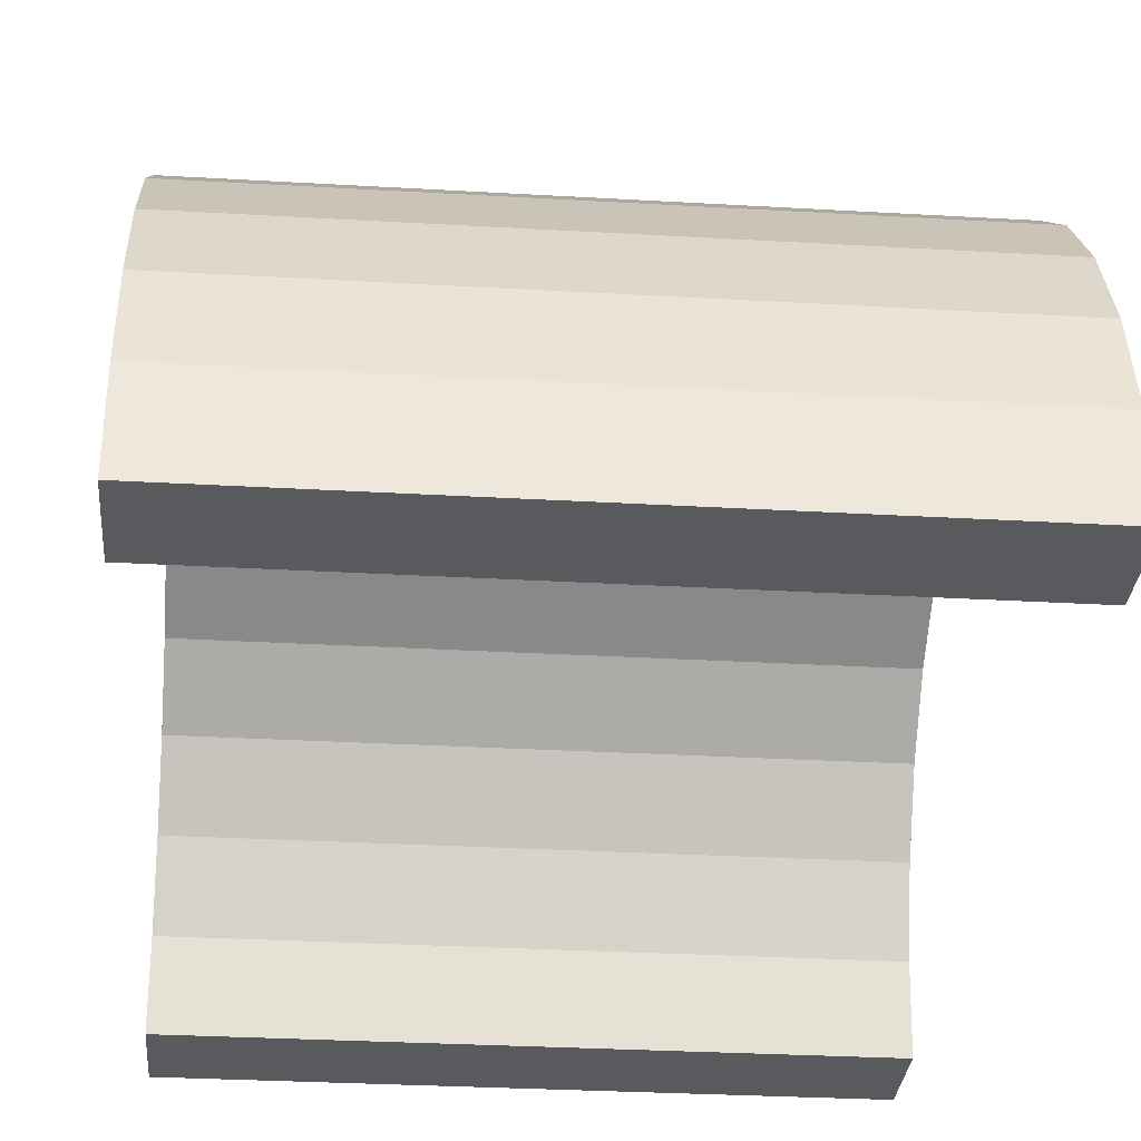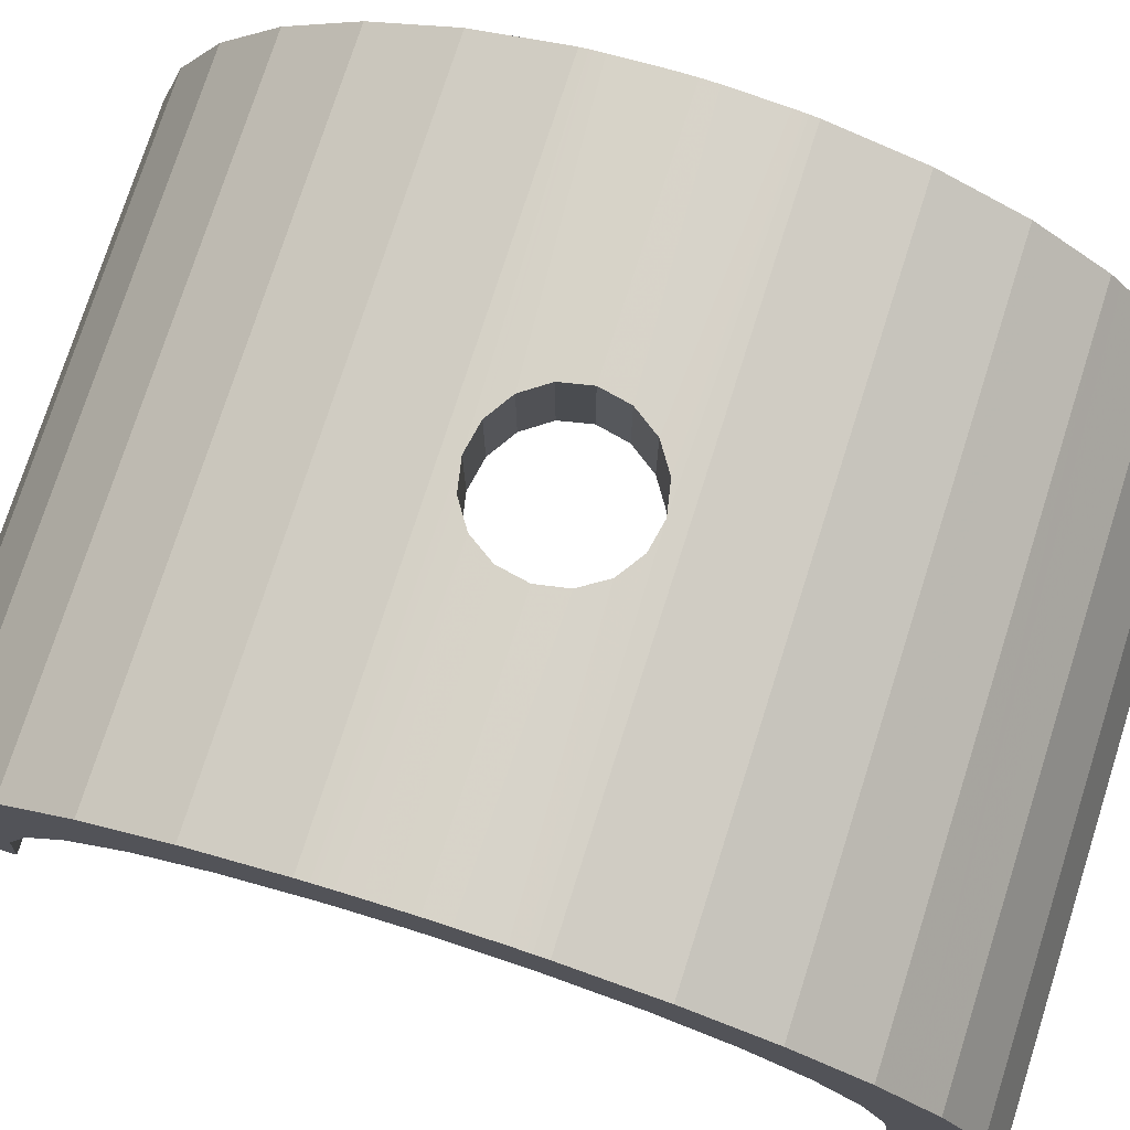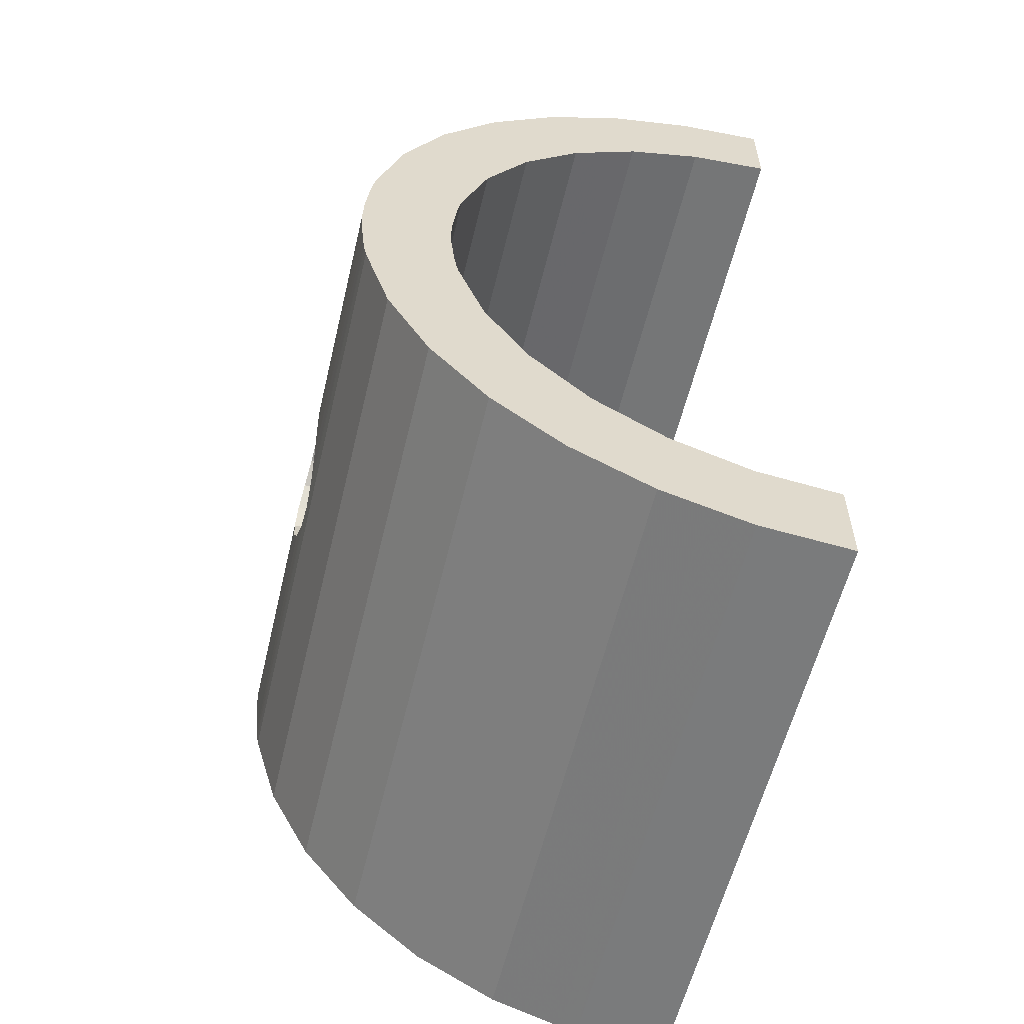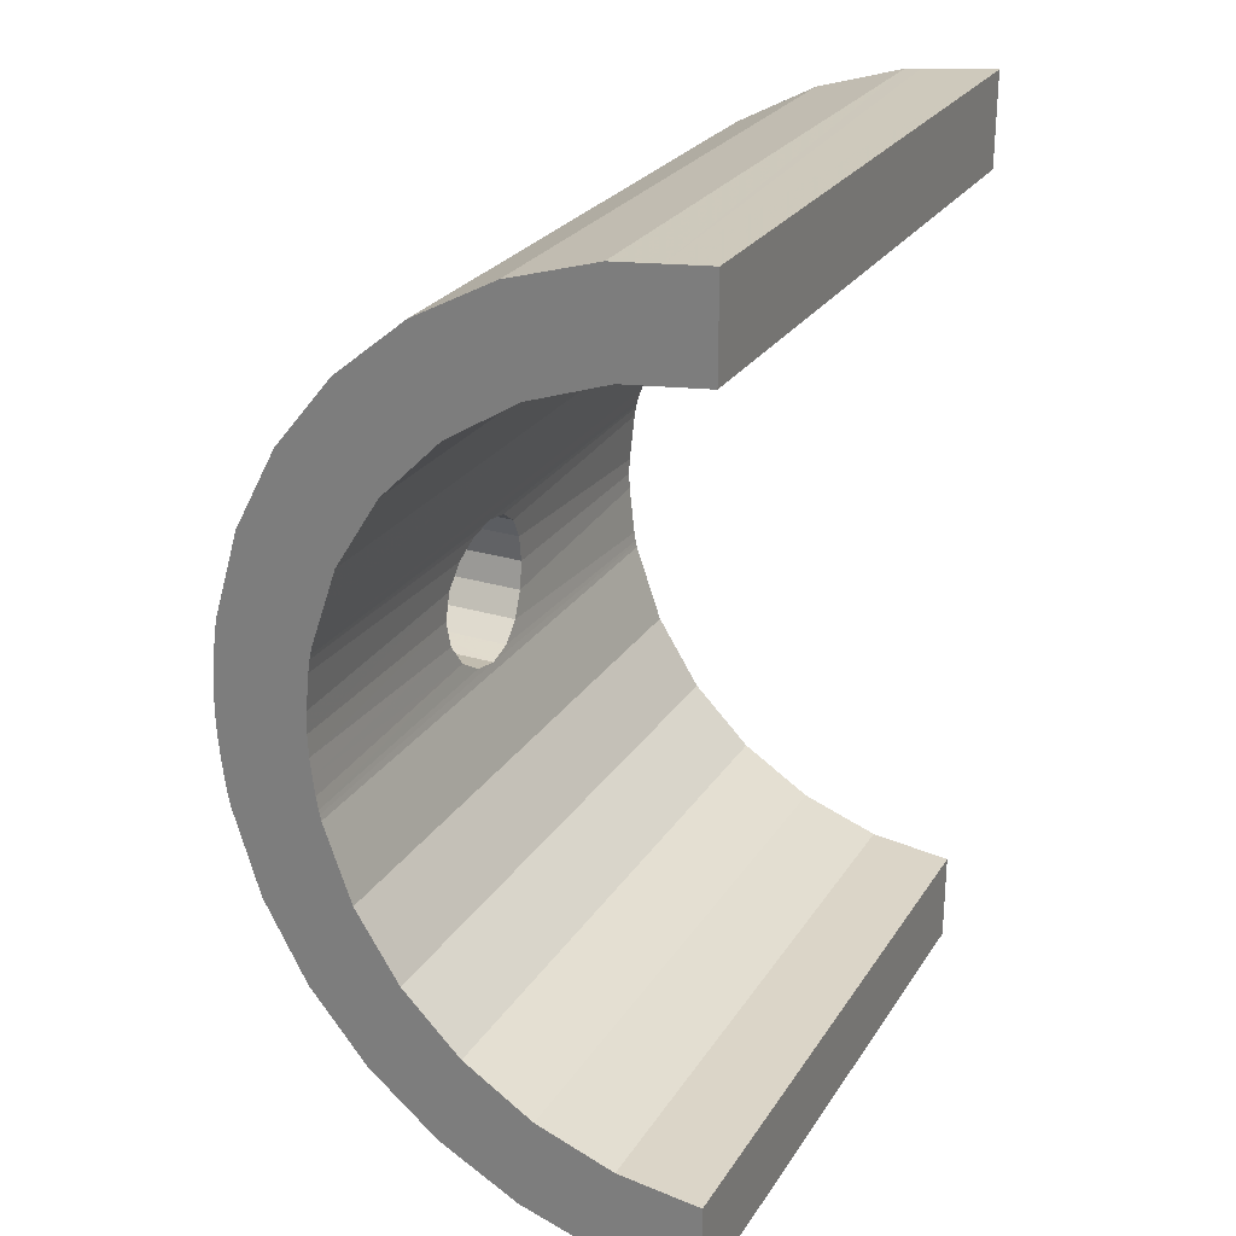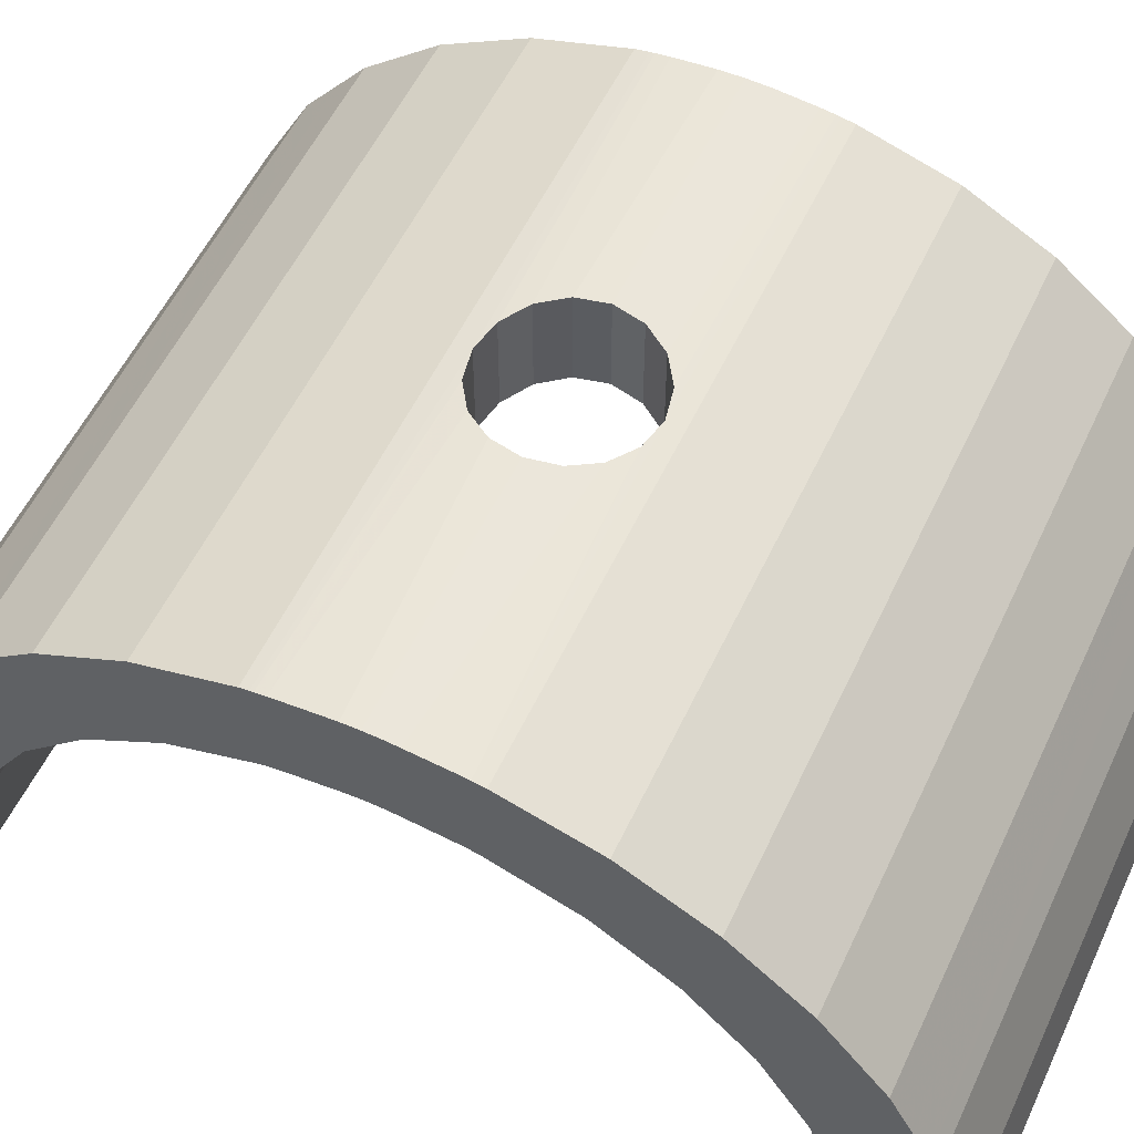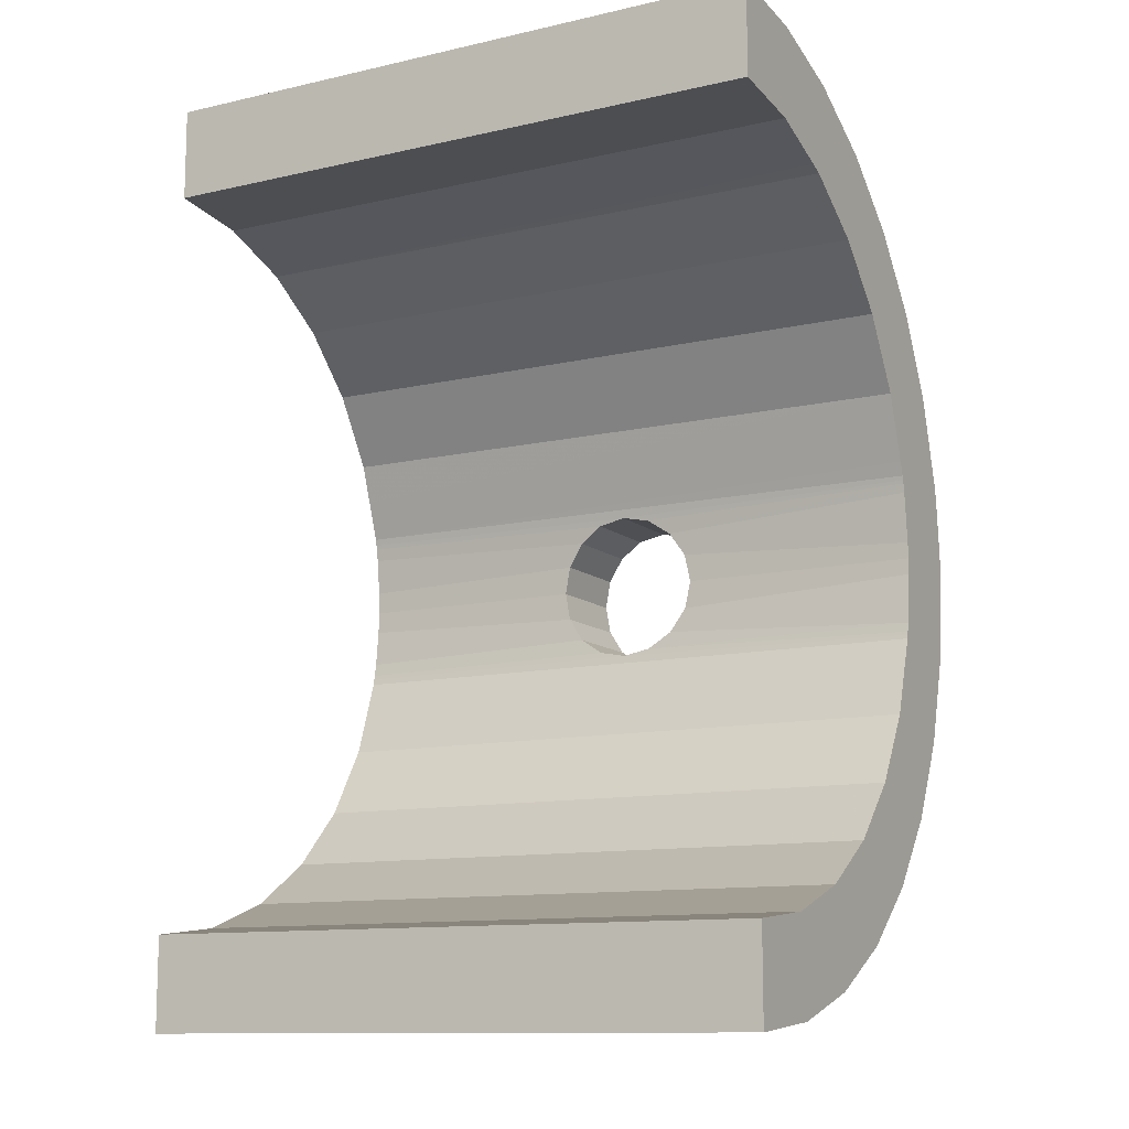
<metadata>
{"format":"obj","ext":"obj","renderer":"f3d","projection":"perspective","resolution":1024,"background":"white","views":[{"elev":-31.0,"azim":175.2,"up":"+Z"},{"elev":75.9,"azim":107.7,"up":"+Z"},{"elev":-57.8,"azim":76.6,"up":"+Y"},{"elev":26.0,"azim":115.8,"up":"+Y"},{"elev":55.8,"azim":-65.0,"up":"+Z"},{"elev":-11.5,"azim":-151.1,"up":"+Y"}]}
</metadata>
<code>
v -0.004308 0.002126 0.02942
v -0.004669 0.00032 0.02947
v -0.004669 0.000325 0.02357
v -0.004311 -0.001486 0.02941
v -0.004311 -0.001482 0.0235
v -0.003291 -0.003015 0.02928
v -0.003291 -0.00301 0.02334
v -0.001764 -0.004038 0.02914
v -0.001765 -0.004032 0.02317
v 4.1e-05 -0.004394 0.0231
v 4.1e-05 -0.004399 0.02909
v 0.001848 -0.004036 0.02317
v 0.001848 -0.004041 0.02914
v 0.003377 -0.003021 0.02928
v 0.0044 -0.001494 0.02941
v 0.004399 -0.00149 0.0235
v 0.003377 -0.003016 0.02334
v 0.004761 0.000317 0.02357
v 0.004761 0.000312 0.02947
v 0.004403 0.002118 0.02942
v 0.004403 0.002124 0.02351
v 0.003383 0.003647 0.02928
v 0.003383 0.003652 0.02334
v 0.001855 0.00467 0.02915
v 0.001856 0.004675 0.02317
v 5e-05 0.005031 0.02909
v 5e-05 0.005036 0.0231
v -0.001756 0.004673 0.02915
v -0.001757 0.004678 0.02317
v -0.003285 0.003653 0.02928
v -0.003285 0.003658 0.02334
v -0.004308 0.002131 0.02351
v 0.01998 0.000303 0.02947
v 0.01998 -0.001117 0.02942
v 0.01998 -0.002282 0.02932
v 0.01998 -0.003573 0.02919
v 0.01998 -0.004386 0.02908
v 0.01998 -0.004677 0.02904
v -0.02 -0.004879 0.02899
v -0.02 -0.004665 0.02903
v -0.02 -0.004072 0.02911
v -0.02 -0.001493 0.02936
v -0.02 -0.000679 0.02944
v -0.02 0.000344 0.02947
v -0.02 0.001368 0.02944
v -0.02 0.002183 0.02937
v -0.02 0.004763 0.02911
v -0.02 0.005357 0.02903
v -0.02 0.005572 0.029
v 0.01998 0.005286 0.02904
v 0.01998 0.004994 0.02909
v 0.01998 0.00418 0.0292
v 0.01998 0.00289 0.02933
v 0.01998 0.001723 0.02943
v 0.01998 0.002848 0.0234
v 0.01998 0.001728 0.02352
v 0.01998 0.008909 0.02804
v 0.01998 0.006072 0.0289
v 0.01998 -0.005427 0.0289
v 0.01998 -0.008116 0.02809
v 0.01998 -0.01095 0.02723
v 0.01998 -0.01343 0.0259
v 0.01998 -0.01605 0.0245
v 0.01998 -0.01822 0.02272
v 0.01998 -0.02051 0.02084
v 0.01998 -0.0223 0.01867
v 0.01998 -0.02418 0.01637
v 0.01998 -0.0255 0.01389
v 0.01998 -0.0269 0.01128
v 0.01998 -0.02772 0.008589
v 0.01998 -0.02858 0.005749
v 0.01998 -0.02886 0.002953
v 0.01998 -0.02915 0
v 0.01998 -0.02628 0
v 0.01998 -0.02325 0
v 0.01998 -0.02295 0.002694
v 0.01998 -0.02266 0.005246
v 0.01998 -0.02177 0.007805
v 0.01998 -0.02092 0.01023
v 0.01998 0.01422 0.02583
v 0.01998 0.0116 0.02723
v 0.01998 0.01899 0.02262
v 0.01998 0.0167 0.0245
v 0.01998 0.02304 0.01855
v 0.01998 0.02116 0.02084
v 0.01998 0.02622 0.01376
v 0.01998 0.02482 0.01637
v 0.01998 0.02841 0.00844
v 0.01998 0.02755 0.01128
v 0.01998 0.02952 0.002799
v 0.01998 0.02923 0.005749
v 0.01998 0.02677 0
v 0.01998 0.02979 0
v 0.01998 0.02361 0.002554
v 0.01998 0.0239 0
v 0.01998 0.02331 0.005246
v 0.01998 0.02246 0.007672
v 0.01998 0.02156 0.01023
v 0.01998 -0.01948 0.01252
v 0.01998 -0.01811 0.0147
v 0.01998 0.0202 0.0124
v 0.01998 -0.01619 0.01662
v 0.01998 -0.01438 0.01843
v 0.01998 -0.01208 0.01987
v 0.01998 -0.009906 0.02124
v 0.01998 0.01875 0.0147
v 0.01998 0.01694 0.01652
v 0.01998 -0.007348 0.02214
v 0.01998 0.01502 0.01843
v 0.01998 0.01285 0.0198
v 0.01998 -0.004923 0.02298
v 0.01998 0.005569 0.02298
v 0.01998 0.008126 0.02209
v 0.01998 0.01055 0.02124
v 0.01998 -0.004544 0.02307
v 0.01998 -0.004261 0.02312
v 0.01998 0.00516 0.02307
v 0.01998 -0.003456 0.02326
v 0.01998 -0.002278 0.02339
v 0.01998 -0.001114 0.02352
v 0.01998 0.004877 0.02313
v 0.01998 0.004071 0.02326
v 0.01998 0.000307 0.02357
v -0.02 -0.005391 0.0289
v -0.02 -0.009955 0.02752
v -0.02 0.02983 0
v -0.02 0.02936 0.004749
v -0.02 0.006108 0.0289
v -0.02 -0.02911 0
v -0.02 -0.02424 0
v -0.02 0.02393 0
v -0.02 0.0288 0
v -0.02 0.02533 0.01549
v -0.02 0.02486 0.01637
v -0.02 -0.01512 0.02498
v -0.02 -0.01601 0.0245
v -0.02 -0.02825 0.006714
v -0.02 -0.02854 0.005749
v -0.02 -0.01807 0.0147
v -0.02 -0.01742 0.01535
v -0.02 0.01879 0.0147
v -0.02 0.01928 0.01392
v -0.02 0.007071 0.02861
v -0.02 0.02788 0.01031
v -0.02 0.02758 0.01128
v -0.02 0.01252 0.02675
v -0.02 0.01164 0.02723
v -0.02 0.0216 0.01023
v -0.02 -0.01092 0.02723
v -0.02 -0.02639 0.01217
v -0.02 -0.02687 0.01128
v -0.02 -0.02901 0.001003
v -0.02 -0.02088 0.01023
v -0.02 -0.02039 0.01101
v -0.02 0.01571 0.01778
v -0.02 0.02926 0.005749
v -0.02 0.01751 0.02387
v -0.02 0.01673 0.0245
v -0.02 -0.02351 0.01715
v -0.02 -0.02414 0.01637
v -0.02 -0.02263 0.005246
v -0.02 -0.02232 0.006115
v -0.02 -0.00987 0.02124
v -0.02 -0.009002 0.02155
v -0.02 0.01059 0.02124
v -0.02 0.01137 0.02075
v -0.02 0.02334 0.005246
v -0.02 0.02345 0.004333
v -0.02 0.02183 0.02006
v -0.02 0.0212 0.02084
v -0.02 -0.0197 0.02148
v -0.02 -0.02048 0.02084
v -0.02 0.01506 0.01843
v -0.02 -0.004888 0.02298
v -0.02 -0.02322 0
v -0.02 -0.02311 0.000915
v -0.02 -0.01434 0.01843
v -0.02 -0.01356 0.01892
v -0.02 0.005604 0.02298
v -0.02 0.006473 0.02268
v -0.02 0.0219 0.009362
v -0.02 0.00454 0.02318
v -0.02 0.005123 0.02308
v -0.02 -0.001491 0.02344
v -0.02 -0.000677 0.02354
v -0.02 -0.003844 0.02318
v -0.02 0.003644 0.02328
v -0.02 0.001372 0.02354
v -0.02 -0.004426 0.02308
v -0.02 0.005326 0.02304
v -0.02 -0.004628 0.02304
v -0.02 0.000347 0.02357
f 1 2 3
f 3 2 4
f 3 4 5
f 5 4 6
f 5 6 7
f 7 6 8
f 7 8 9
f 9 8 10
f 10 8 11
f 10 11 12
f 12 11 13
f 12 13 14
f 15 16 14
f 14 16 17
f 14 17 12
f 16 15 18
f 18 15 19
f 18 19 20
f 18 20 21
f 21 20 22
f 21 22 23
f 23 22 24
f 23 24 25
f 25 24 26
f 25 26 27
f 27 26 28
f 27 28 29
f 29 28 30
f 29 30 31
f 31 30 32
f 32 30 1
f 32 1 3
f 33 19 15
f 33 15 34
f 34 15 14
f 34 14 35
f 35 14 36
f 36 14 13
f 36 13 37
f 37 13 11
f 37 11 38
f 39 11 8
f 39 8 40
f 40 8 6
f 40 6 41
f 41 6 42
f 42 6 4
f 42 4 43
f 43 4 2
f 43 2 44
f 45 1 30
f 45 30 46
f 46 30 47
f 47 30 28
f 47 28 48
f 48 28 26
f 48 26 49
f 50 26 24
f 50 24 51
f 51 24 22
f 51 22 52
f 52 22 53
f 53 22 20
f 53 20 54
f 21 55 56
f 57 58 50
f 50 51 52
f 52 53 54
f 54 33 34
f 34 35 36
f 36 37 38
f 38 59 60
f 60 61 62
f 62 63 64
f 64 65 66
f 66 67 68
f 68 69 70
f 70 71 72
f 72 73 74
f 74 75 76
f 77 78 79
f 74 76 77
f 70 72 74
f 66 68 70
f 62 64 66
f 38 60 62
f 34 36 38
f 52 54 34
f 57 50 52
f 80 81 57
f 82 83 80
f 84 85 82
f 86 87 84
f 88 89 86
f 90 91 88
f 92 93 90
f 94 95 92
f 96 94 92
f 92 90 88
f 88 86 84
f 84 82 80
f 80 57 52
f 52 34 38
f 38 62 66
f 66 70 74
f 74 77 79
f 66 74 79
f 52 38 66
f 84 80 52
f 92 88 84
f 97 96 92
f 98 97 92
f 66 79 99
f 66 99 100
f 98 92 84
f 101 98 84
f 66 100 102
f 103 104 105
f 66 102 103
f 106 101 84
f 107 106 84
f 66 103 105
f 66 105 108
f 109 107 84
f 110 109 84
f 52 66 108
f 52 108 111
f 110 84 52
f 112 113 114
f 114 110 52
f 52 111 115
f 52 115 116
f 112 114 52
f 117 112 52
f 52 116 118
f 118 119 120
f 52 118 120
f 121 117 52
f 56 55 122
f 122 121 52
f 52 120 123
f 56 122 52
f 52 123 56
f 17 118 116
f 17 116 12
f 16 120 119
f 16 119 17
f 17 119 118
f 23 122 55
f 23 55 21
f 25 121 122
f 25 122 23
f 124 125 60
f 124 60 59
f 126 127 90
f 126 90 93
f 128 49 26
f 26 50 58
f 26 58 128
f 20 19 33
f 20 33 54
f 129 130 74
f 129 74 73
f 12 116 115
f 12 115 10
f 21 56 123
f 21 123 18
f 18 123 120
f 18 120 16
f 27 117 121
f 27 121 25
f 131 132 92
f 131 92 95
f 86 133 134
f 86 134 87
f 62 135 136
f 62 136 63
f 70 137 138
f 70 138 71
f 100 139 140
f 100 140 102
f 106 141 142
f 106 142 101
f 57 143 128
f 57 128 58
f 88 144 145
f 88 145 89
f 89 145 133
f 89 133 86
f 80 146 147
f 80 147 81
f 81 147 143
f 81 143 57
f 101 142 148
f 101 148 98
f 61 149 135
f 61 135 62
f 68 150 151
f 68 151 69
f 69 151 137
f 69 137 70
f 71 138 152
f 71 152 72
f 72 152 129
f 72 129 73
f 79 153 154
f 79 154 99
f 99 154 139
f 99 139 100
f 107 155 141
f 107 141 106
f 60 125 149
f 60 149 61
f 90 127 156
f 90 156 91
f 91 156 144
f 91 144 88
f 82 157 158
f 82 158 83
f 83 158 146
f 83 146 80
f 66 159 160
f 66 160 67
f 67 160 150
f 67 150 68
f 77 161 162
f 77 162 78
f 78 162 153
f 78 153 79
f 105 163 164
f 105 164 108
f 114 165 166
f 114 166 110
f 96 167 168
f 96 168 94
f 94 168 131
f 94 131 95
f 87 134 169
f 87 169 84
f 84 169 170
f 84 170 85
f 85 170 157
f 85 157 82
f 63 136 171
f 63 171 64
f 64 171 172
f 64 172 65
f 65 172 159
f 65 159 66
f 110 166 173
f 110 173 109
f 109 173 155
f 109 155 107
f 108 164 174
f 108 174 111
f 74 130 175
f 74 175 75
f 75 175 176
f 75 176 76
f 76 176 161
f 76 161 77
f 102 140 177
f 102 177 103
f 103 177 178
f 103 178 104
f 104 178 163
f 104 163 105
f 112 179 180
f 112 180 113
f 113 180 165
f 113 165 114
f 98 148 181
f 98 181 97
f 97 181 167
f 97 167 96
f 92 132 126
f 92 126 93
f 31 182 183
f 31 183 29
f 7 184 185
f 7 185 5
f 7 186 184
f 32 187 182
f 32 182 31
f 32 188 187
f 9 189 186
f 9 186 7
f 59 38 11
f 11 39 124
f 11 124 59
f 2 1 45
f 2 45 44
f 132 131 168
f 132 168 167
f 127 126 132
f 144 156 127
f 133 145 144
f 169 134 133
f 157 170 169
f 146 158 157
f 143 147 146
f 49 128 143
f 47 48 49
f 45 46 47
f 43 44 45
f 41 42 43
f 39 40 41
f 125 124 39
f 135 149 125
f 171 136 135
f 159 172 171
f 150 160 159
f 137 151 150
f 152 138 137
f 130 129 152
f 176 175 130
f 161 176 130
f 130 152 137
f 137 150 159
f 159 171 135
f 135 125 39
f 39 41 43
f 43 45 47
f 47 49 143
f 143 146 157
f 157 169 133
f 133 144 127
f 127 132 167
f 127 167 181
f 157 133 127
f 47 143 157
f 39 43 47
f 159 135 39
f 130 137 159
f 161 130 159
f 159 39 47
f 47 157 127
f 127 181 148
f 127 148 142
f 162 161 159
f 153 162 159
f 127 142 141
f 141 155 173
f 173 166 165
f 127 141 173
f 154 153 159
f 139 154 159
f 47 127 173
f 47 173 165
f 140 139 159
f 177 140 159
f 47 165 180
f 47 180 179
f 178 177 159
f 163 178 159
f 47 179 190
f 47 190 183
f 163 159 47
f 164 163 47
f 47 183 182
f 182 187 188
f 47 182 188
f 174 164 47
f 191 174 47
f 47 188 192
f 185 184 186
f 47 192 185
f 189 191 47
f 47 185 186
f 186 189 47
f 29 183 190
f 29 190 27
f 117 27 190
f 190 179 112
f 190 112 117
f 5 185 192
f 5 192 3
f 3 192 188
f 3 188 32
f 10 191 189
f 10 189 9
f 191 10 115
f 115 111 174
f 115 174 191

</code>
